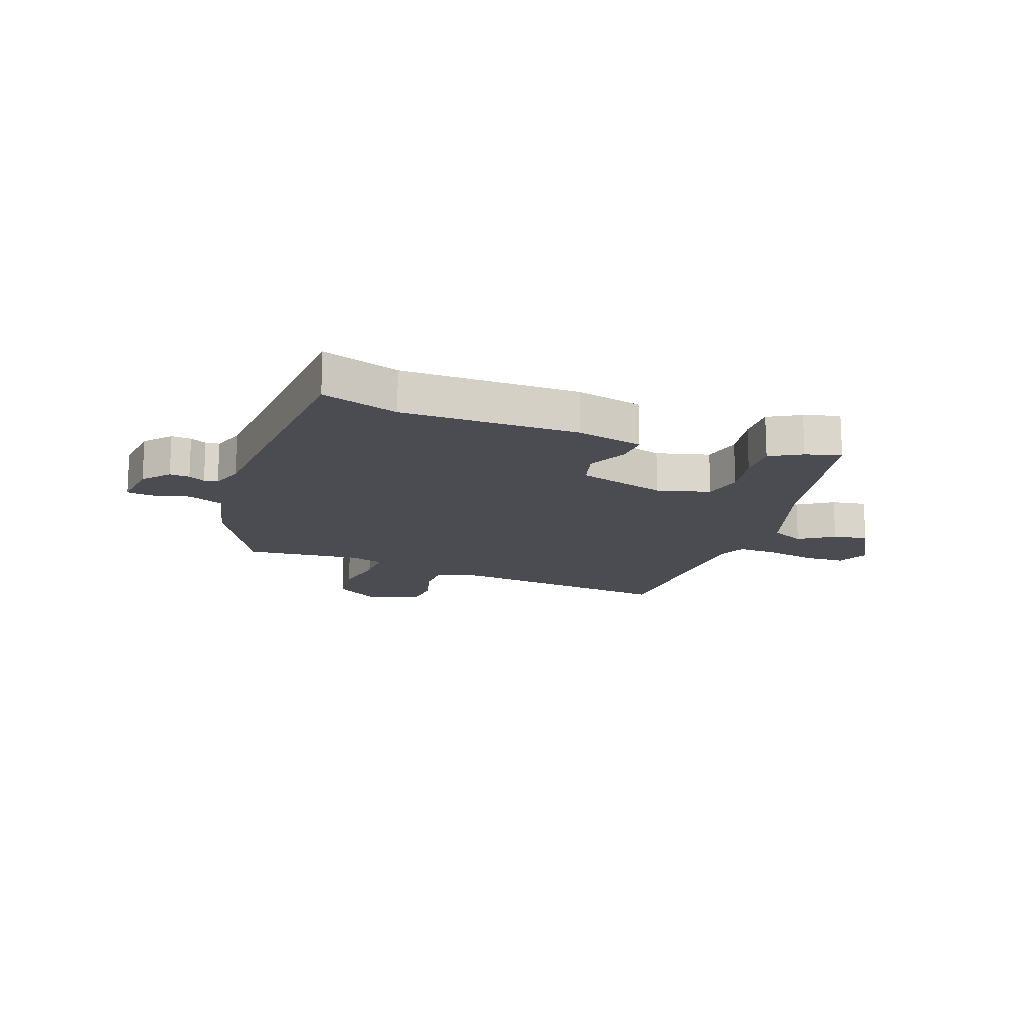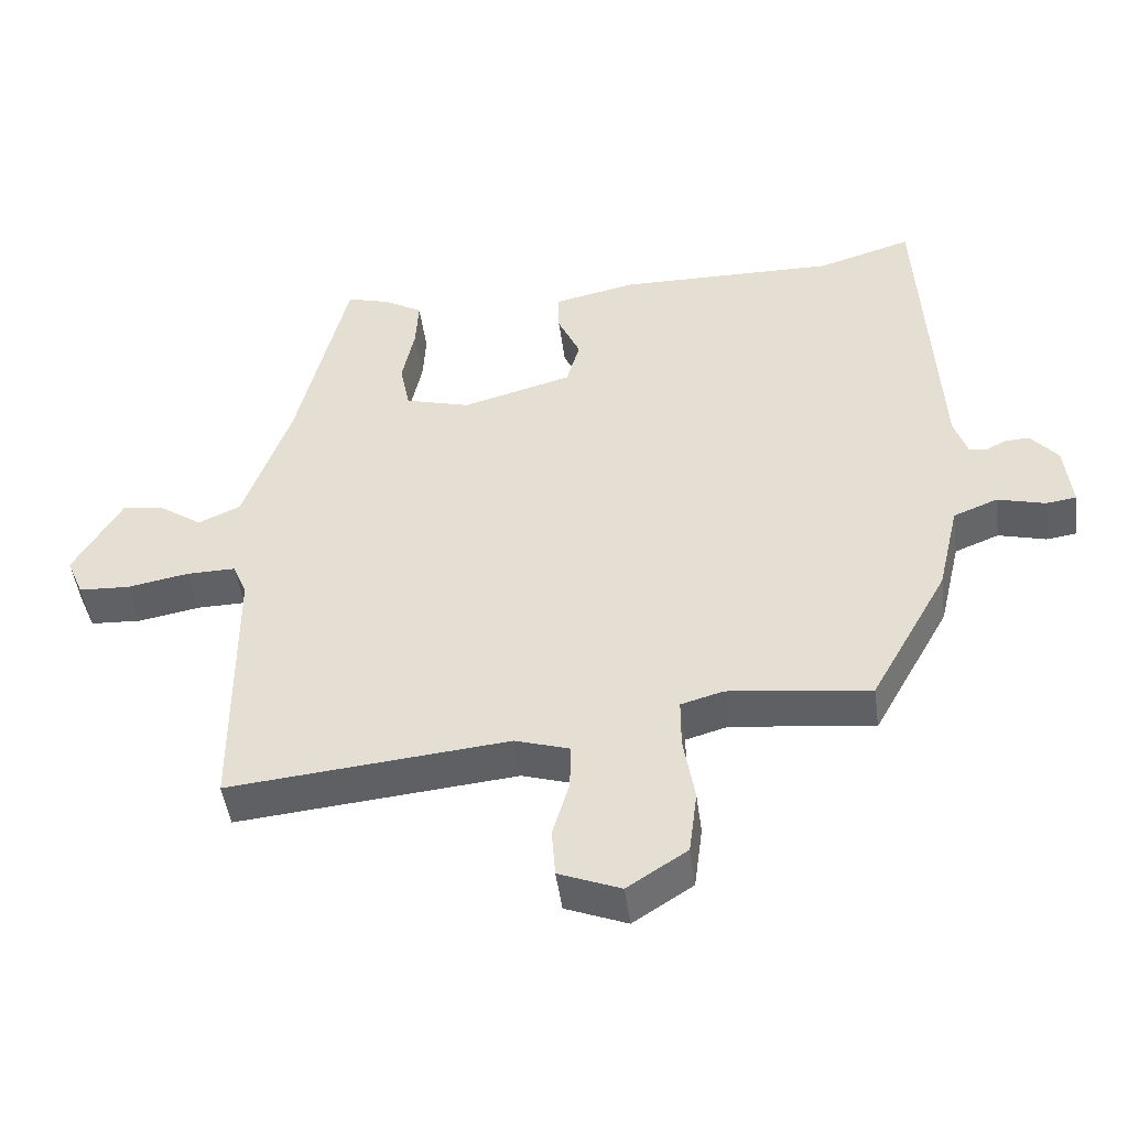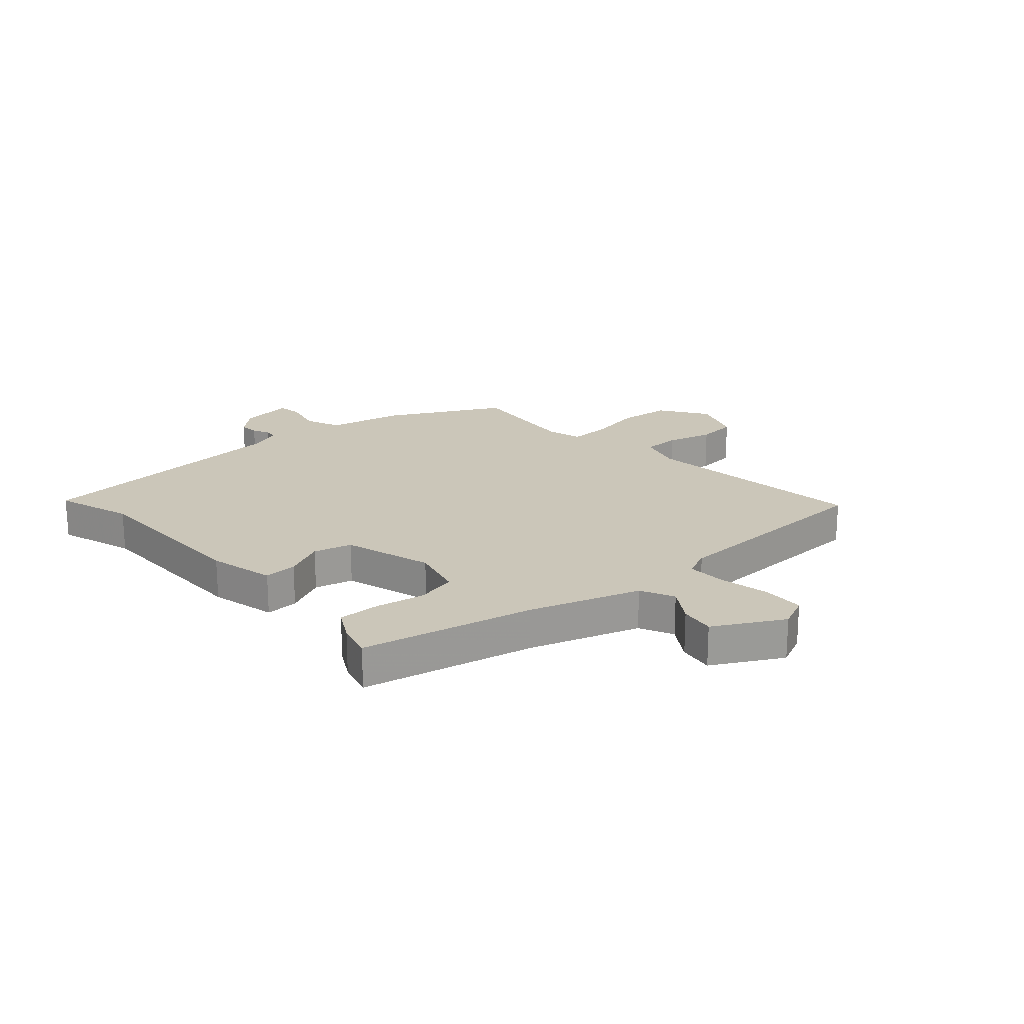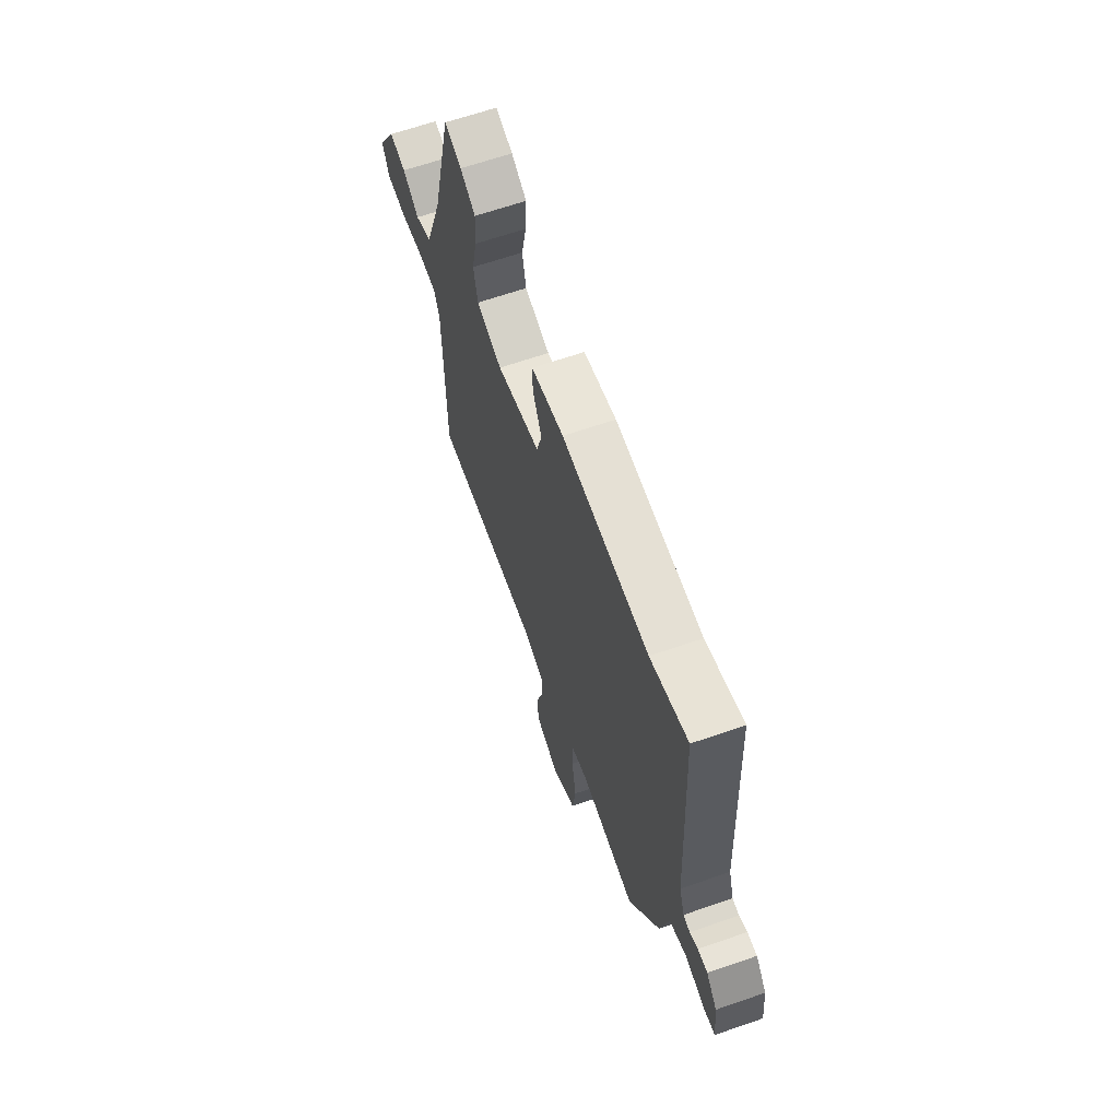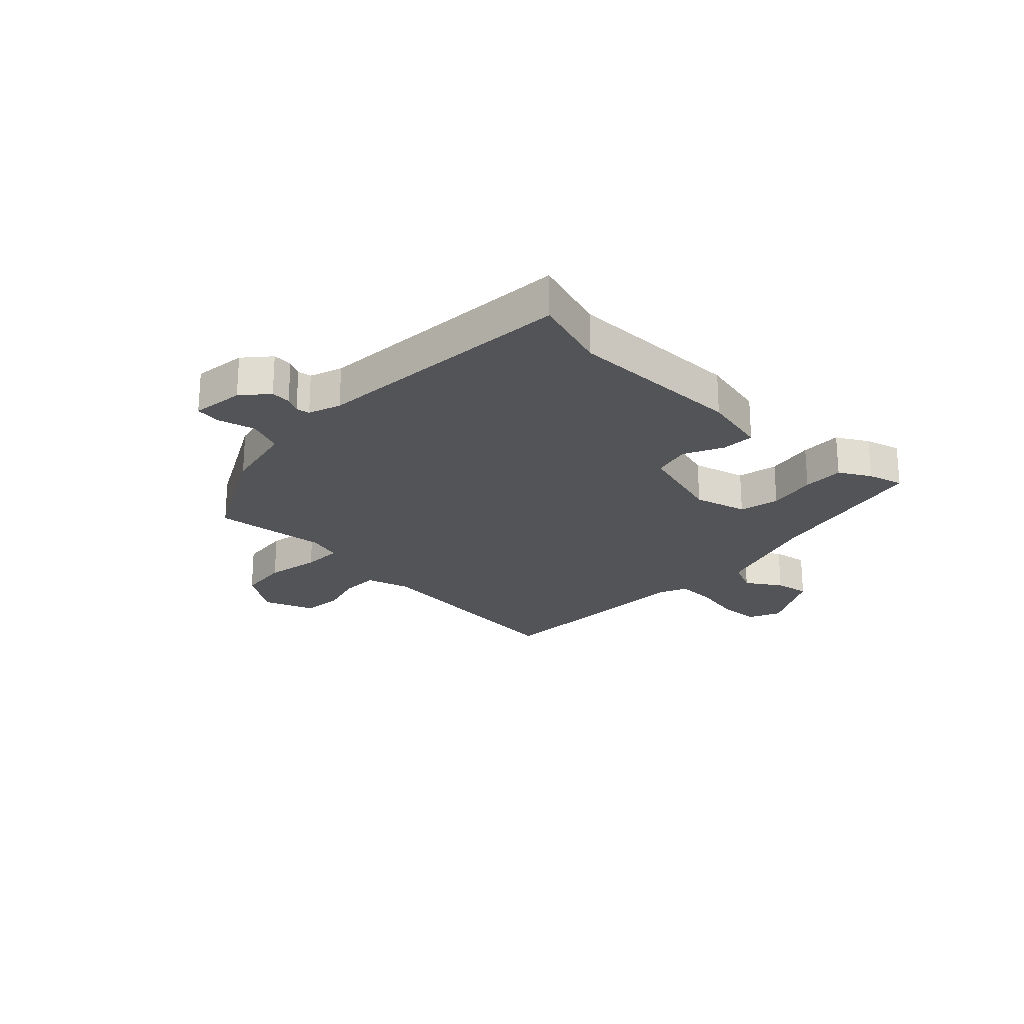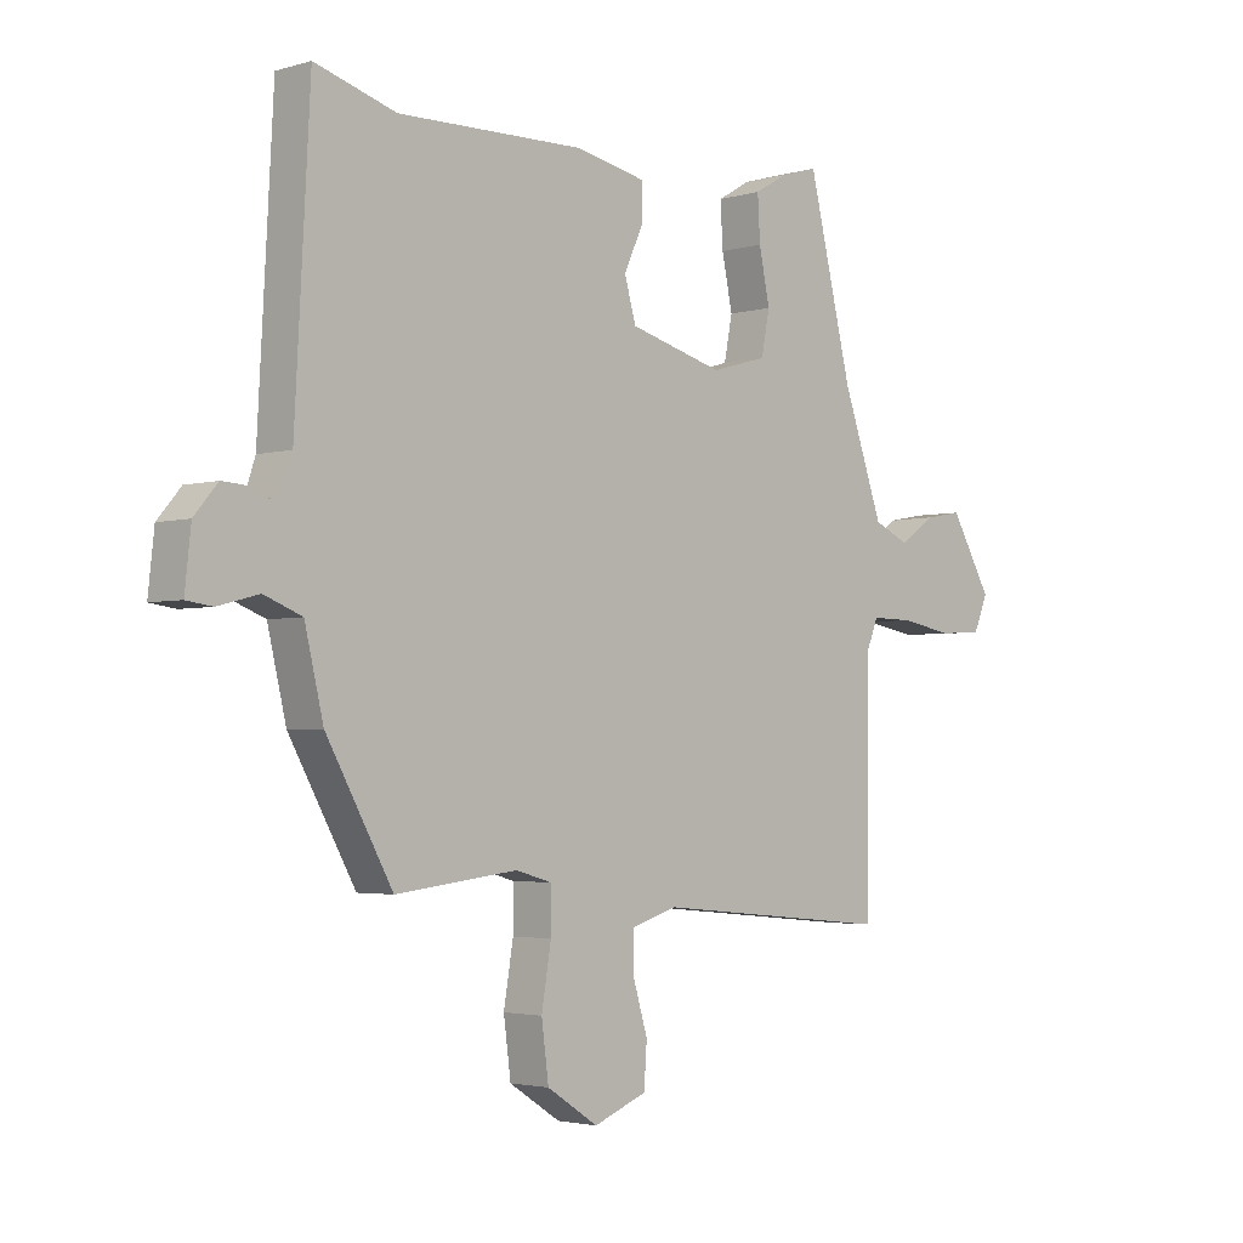
<metadata>
{"format":"obj","ext":"obj","renderer":"f3d","projection":"perspective","resolution":1024,"background":"white","views":[{"elev":-15.5,"azim":-20.8,"up":"+Y"},{"elev":-47.1,"azim":-172.4,"up":"+Z"},{"elev":20.9,"azim":47.1,"up":"+Y"},{"elev":64.8,"azim":-109.2,"up":"+Z"},{"elev":-23.0,"azim":-44.7,"up":"+Y"},{"elev":-2.9,"azim":-45.3,"up":"+Z"}]}
</metadata>
<code>
v 0.408 0.07 0.506
v 0.481 0.07 0.205
v 0.548 0.07 0.014
v 0.608 0.07 -0.013
v 0.668 0.07 0.028
v 0.729 0.07 0.039
v 0.798 0.07 -0.08
v 0.774 0.07 -0.137
v 0.701 0.07 -0.141
v 0.613 0.07 -0.125
v 0.543 0.07 -0.124
v 0.523 0.07 -0.173
v 0.521 0.07 -0.561
v 0.122 0.07 -0.523
v 0.045 0.07 -0.547
v 0.046 0.07 -0.612
v 0.07 0.07 -0.692
v 0.065 0.07 -0.762
v -0.023 0.07 -0.797
v -0.108 0.07 -0.742
v -0.12 0.07 -0.651
v -0.104 0.07 -0.555
v -0.104 0.07 -0.484
v -0.164 0.07 -0.467
v -0.366 0.07 -0.491
v -0.476 0.07 -0.293
v -0.507 0.07 -0.162
v -0.57 0.07 -0.137
v -0.638 0.07 -0.155
v -0.681 0.07 -0.149
v -0.671 0.07 -0.056
v -0.632 0.07 -0.01
v -0.597 0.07 -0.012
v -0.568 0.07 -0.027
v -0.544 0.07 -0.023
v -0.525 0.07 0.034
v -0.5 0.07 0.5
v -0.365 0.07 0.459
v -0.054 0.07 0.464
v 0.063 0.07 0.439
v 0.062 0.07 0.381
v 0.03 0.07 0.31
v 0.049 0.07 0.243
v 0.206 0.07 0.2
v 0.299 0.07 0.226
v 0.313 0.07 0.297
v 0.295 0.07 0.383
v 0.291 0.07 0.456
v 0.346 0.07 0.488
v 0.408 0 0.506
v 0.481 0 0.205
v 0.548 0 0.014
v 0.608 0 -0.013
v 0.668 0 0.028
v 0.729 0 0.039
v 0.798 0 -0.08
v 0.774 0 -0.137
v 0.701 0 -0.141
v 0.613 0 -0.125
v 0.543 0 -0.124
v 0.523 0 -0.173
v 0.521 0 -0.561
v 0.122 0 -0.523
v 0.045 0 -0.547
v 0.046 0 -0.612
v 0.07 0 -0.692
v 0.065 0 -0.762
v -0.023 0 -0.797
v -0.108 0 -0.742
v -0.12 0 -0.651
v -0.104 0 -0.555
v -0.104 0 -0.484
v -0.164 0 -0.467
v -0.366 0 -0.491
v -0.476 0 -0.293
v -0.507 0 -0.162
v -0.57 0 -0.137
v -0.638 0 -0.155
v -0.681 0 -0.149
v -0.671 0 -0.056
v -0.632 0 -0.01
v -0.597 0 -0.012
v -0.568 0 -0.027
v -0.544 0 -0.023
v -0.525 0 0.034
v -0.5 0 0.5
v -0.365 0 0.459
v -0.054 0 0.464
v 0.063 0 0.439
v 0.062 0 0.381
v 0.03 0 0.31
v 0.049 0 0.243
v 0.206 0 0.2
v 0.299 0 0.226
v 0.313 0 0.297
v 0.295 0 0.383
v 0.291 0 0.456
v 0.346 0 0.488
f 46 47 48 49
f 46 49 1 2
f 45 46 2 3
f 44 45 3
f 43 44 3
f 39 40 41 42
f 38 39 42 43
f 36 37 38 43
f 35 36 43 3
f 31 32 33 34
f 28 29 30 31
f 27 28 31 34
f 24 25 26 27
f 23 24 27 34
f 19 20 21 22
f 19 22 23
f 16 17 18 19
f 15 16 19 23
f 14 15 23 34
f 12 13 14 34
f 7 8 9 10
f 7 10 11
f 4 5 6 7
f 4 7 11
f 3 4 11
f 12 34 35
f 3 11 12 35
f 98 97 96 95
f 51 50 98 95
f 52 51 95 94
f 52 94 93
f 52 93 92
f 91 90 89 88
f 92 91 88 87
f 92 87 86 85
f 52 92 85 84
f 83 82 81 80
f 80 79 78 77
f 83 80 77 76
f 76 75 74 73
f 83 76 73 72
f 71 70 69 68
f 72 71 68
f 68 67 66 65
f 72 68 65 64
f 83 72 64 63
f 83 63 62 61
f 59 58 57 56
f 60 59 56
f 56 55 54 53
f 60 56 53
f 60 53 52
f 84 83 61
f 84 61 60 52
f 1 50 51 2
f 2 51 52 3
f 3 52 53 4
f 4 53 54 5
f 5 54 55 6
f 6 55 56 7
f 7 56 57 8
f 8 57 58 9
f 9 58 59 10
f 10 59 60 11
f 11 60 61 12
f 12 61 62 13
f 13 62 63 14
f 14 63 64 15
f 15 64 65 16
f 16 65 66 17
f 17 66 67 18
f 18 67 68 19
f 19 68 69 20
f 20 69 70 21
f 21 70 71 22
f 22 71 72 23
f 23 72 73 24
f 24 73 74 25
f 25 74 75 26
f 26 75 76 27
f 27 76 77 28
f 28 77 78 29
f 29 78 79 30
f 30 79 80 31
f 31 80 81 32
f 32 81 82 33
f 33 82 83 34
f 34 83 84 35
f 35 84 85 36
f 36 85 86 37
f 37 86 87 38
f 38 87 88 39
f 39 88 89 40
f 40 89 90 41
f 41 90 91 42
f 42 91 92 43
f 43 92 93 44
f 44 93 94 45
f 45 94 95 46
f 46 95 96 47
f 47 96 97 48
f 48 97 98 49
f 49 98 50 1

</code>
